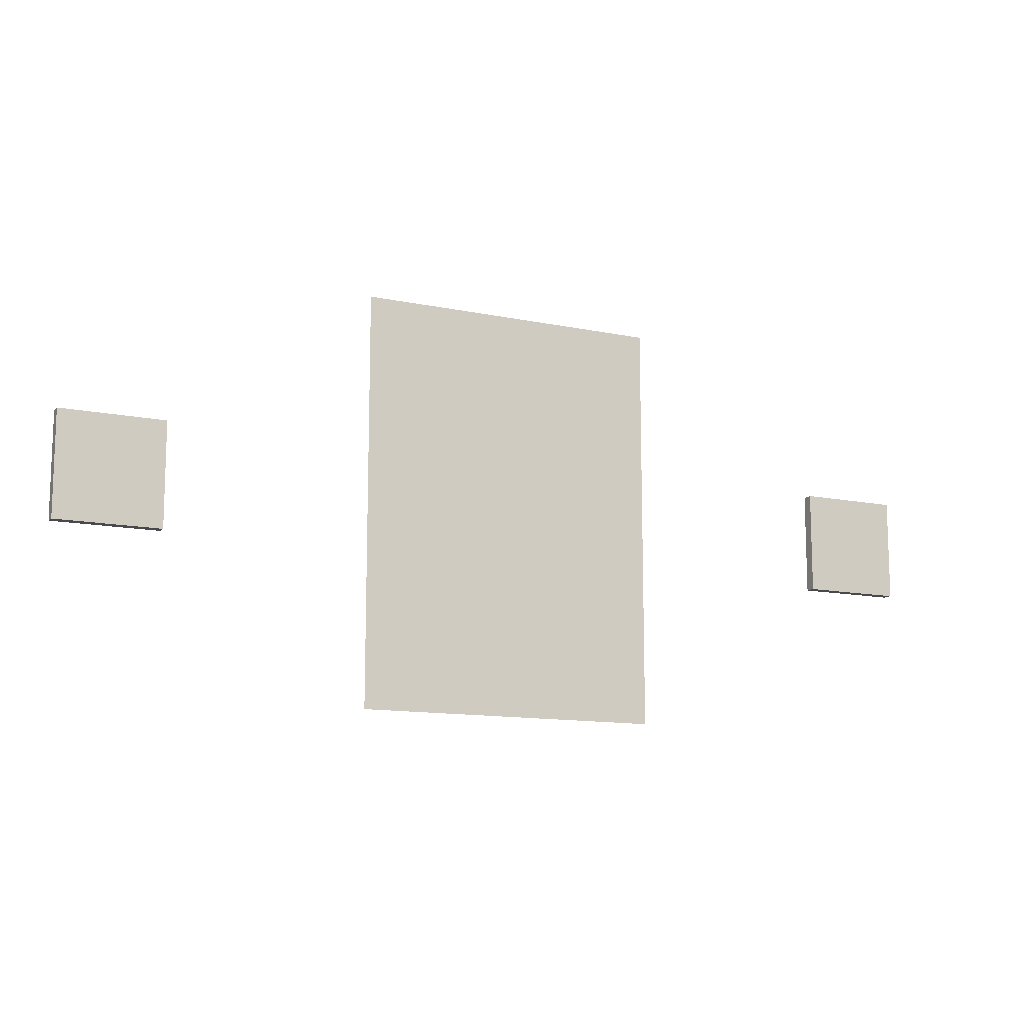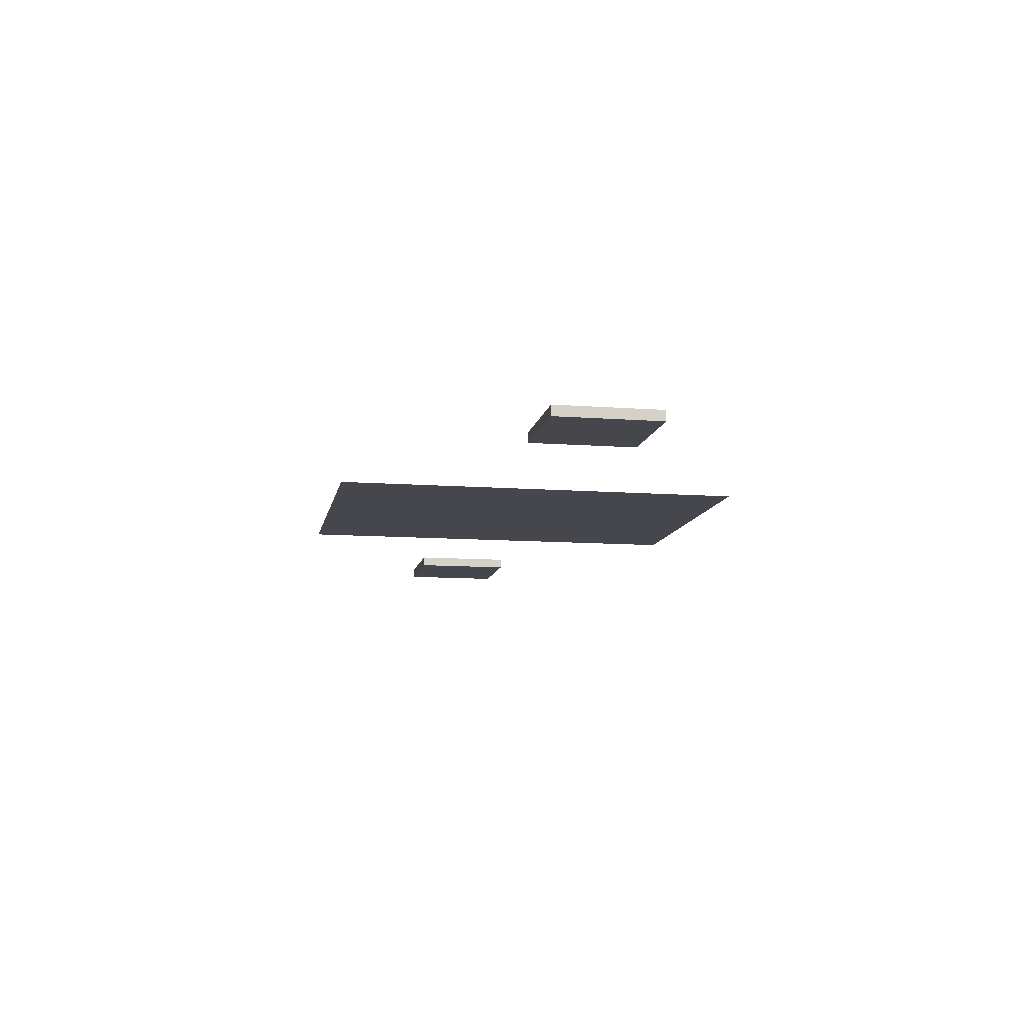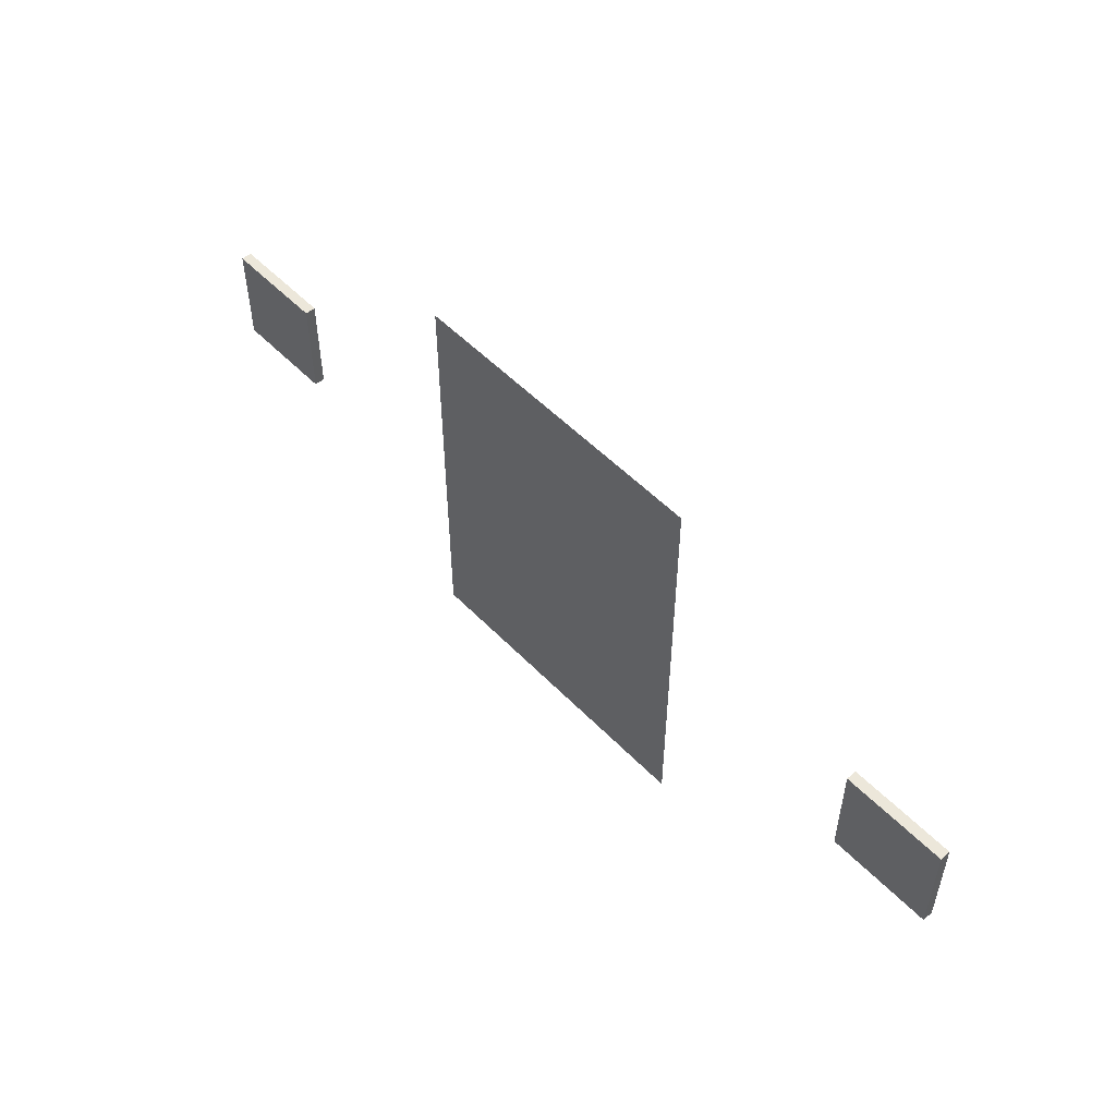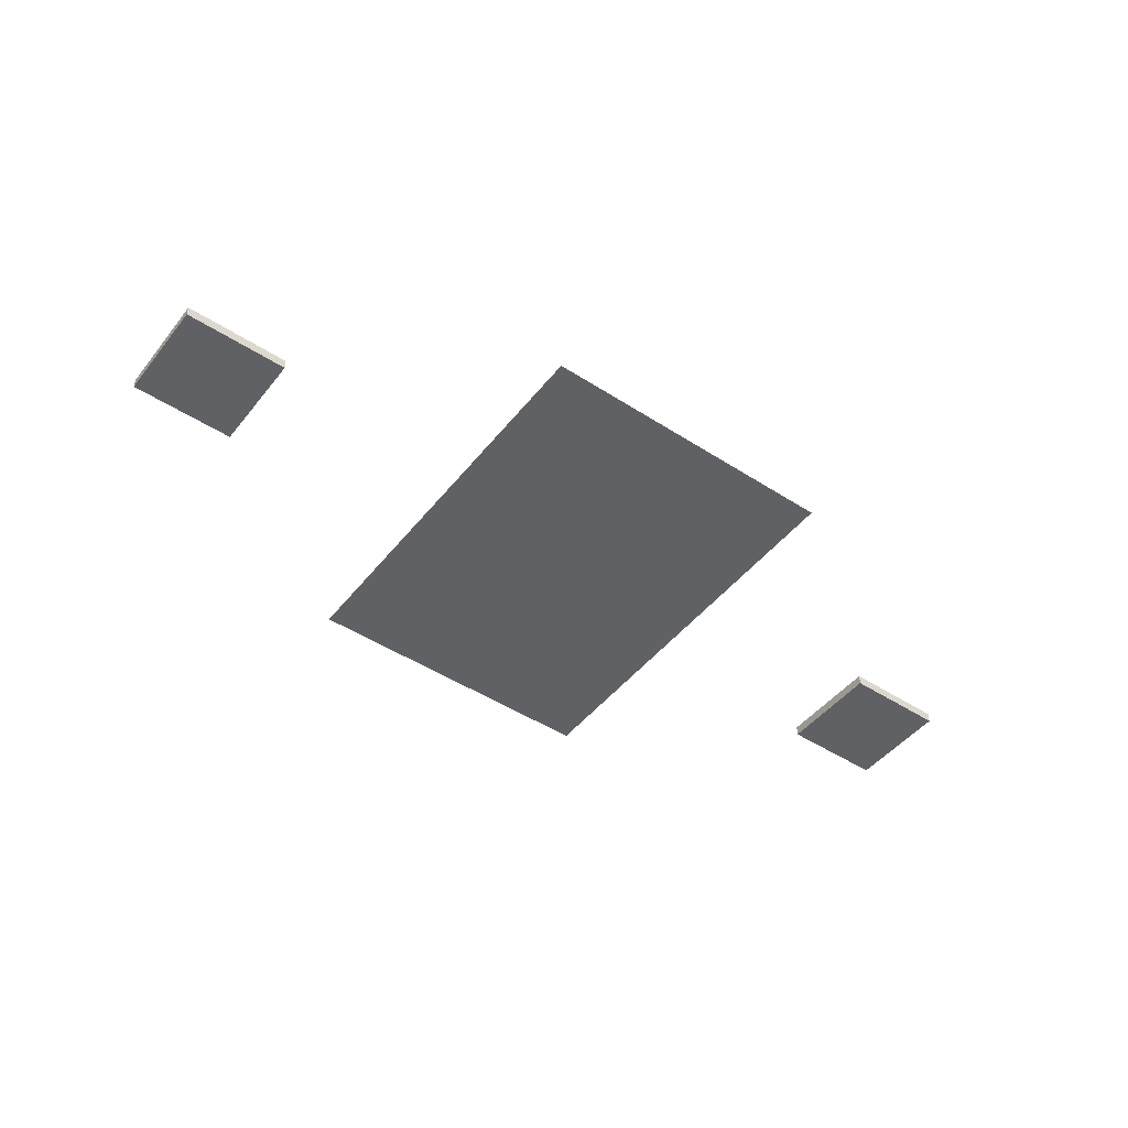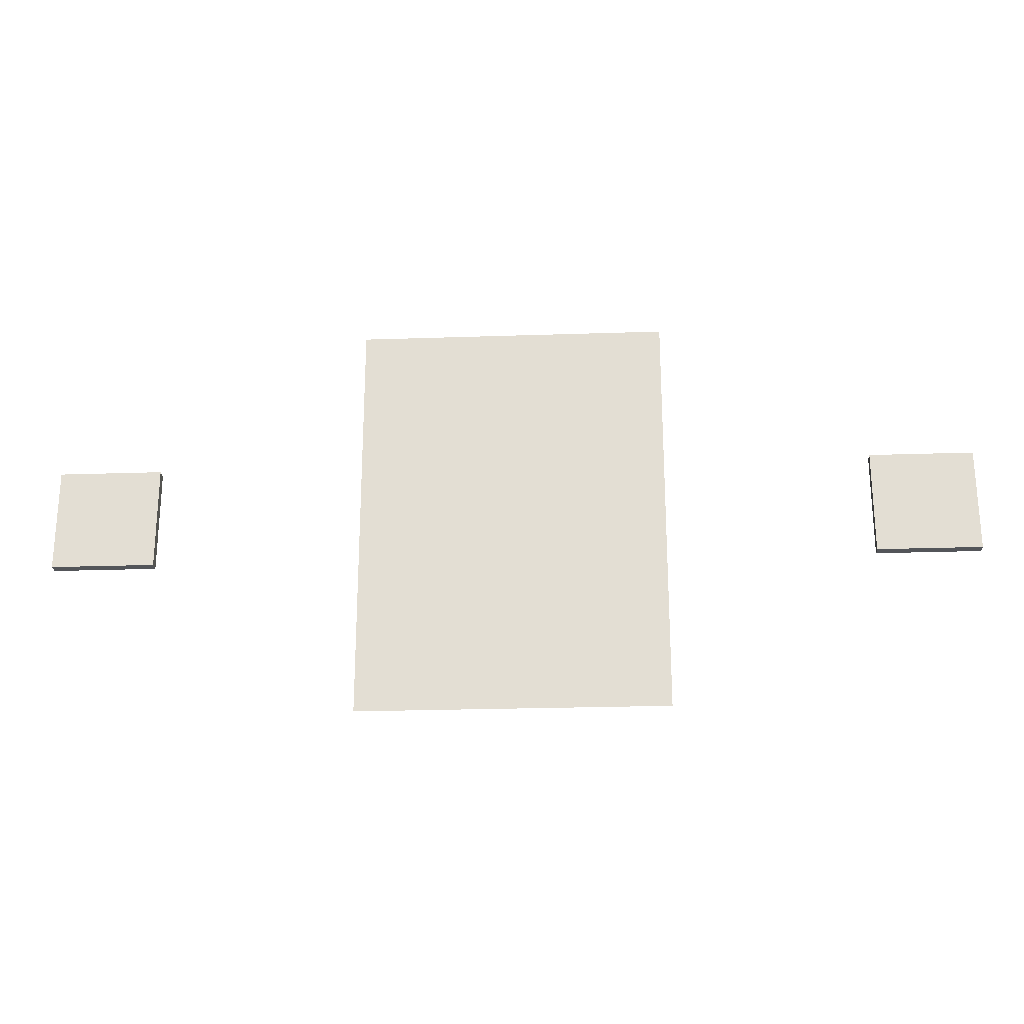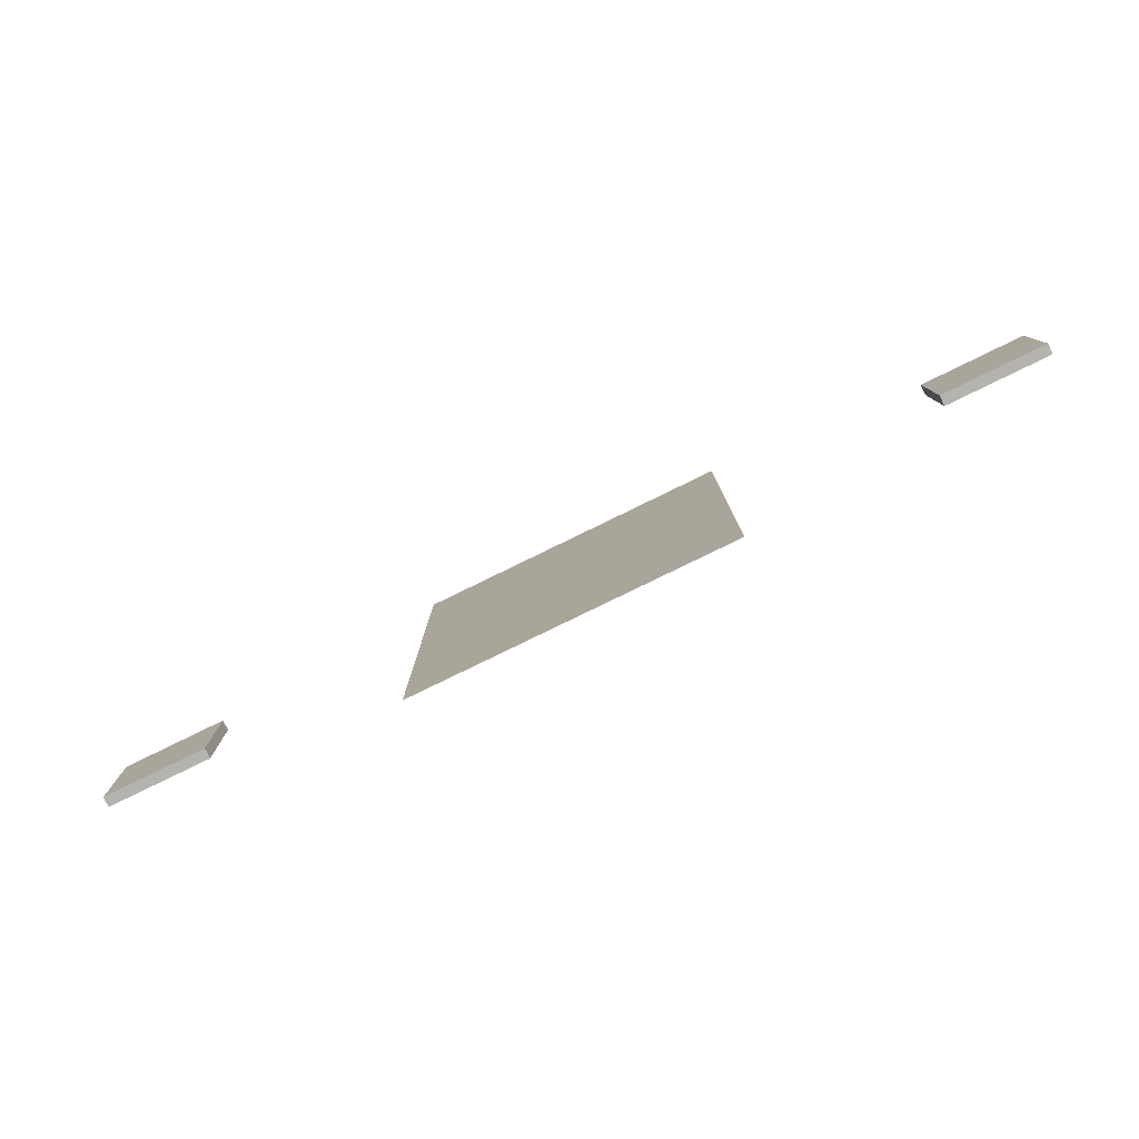
<metadata>
{"format":"obj","ext":"obj","renderer":"f3d","projection":"perspective","resolution":1024,"background":"white","views":[{"elev":-12.2,"azim":153.6,"up":"+Z"},{"elev":-10.9,"azim":79.5,"up":"+Y"},{"elev":52.5,"azim":47.6,"up":"+Z"},{"elev":-46.9,"azim":-36.3,"up":"+Y"},{"elev":-24.2,"azim":-176.8,"up":"+Z"},{"elev":-80.0,"azim":-154.0,"up":"+Z"}]}
</metadata>
<code>
v 0.04921 -0.00164 -0.06562
v 0.04921 -0.00164 0.06562
v -0.04921 -0.00164 -0.06562
v -0.04921 -0.00164 0.06562
v -0.1476 -0.00164 -0.0164
v -0.1148 -0.00164 -0.0164
v -0.1148 -0.00164 0.0164
v -0.1476 -0.00164 0.0164
v -0.1148 0.00164 0.0164
v -0.1476 0.00164 0.0164
v -0.1148 0.00164 -0.0164
v -0.1476 0.00164 -0.0164
v 0.1148 -0.00164 -0.0164
v 0.1476 -0.00164 -0.0164
v 0.1476 -0.00164 0.0164
v 0.1148 -0.00164 0.0164
v 0.1476 0.00164 0.0164
v 0.1148 0.00164 0.0164
v 0.1476 0.00164 -0.0164
v 0.1148 0.00164 -0.0164
g kartPad_base kartPad_origin
f 1 2 3
f 3 2 4
g left_pos kartPad_left
f 5 6 7 8
f 8 7 9 10
f 10 9 11 12
f 12 11 6 5
f 6 11 9 7
f 12 5 8 10
g right_pos kartPad_right
f 13 14 15 16
f 16 15 17 18
f 18 17 19 20
f 20 19 14 13
f 14 19 17 15
f 20 13 16 18

</code>
